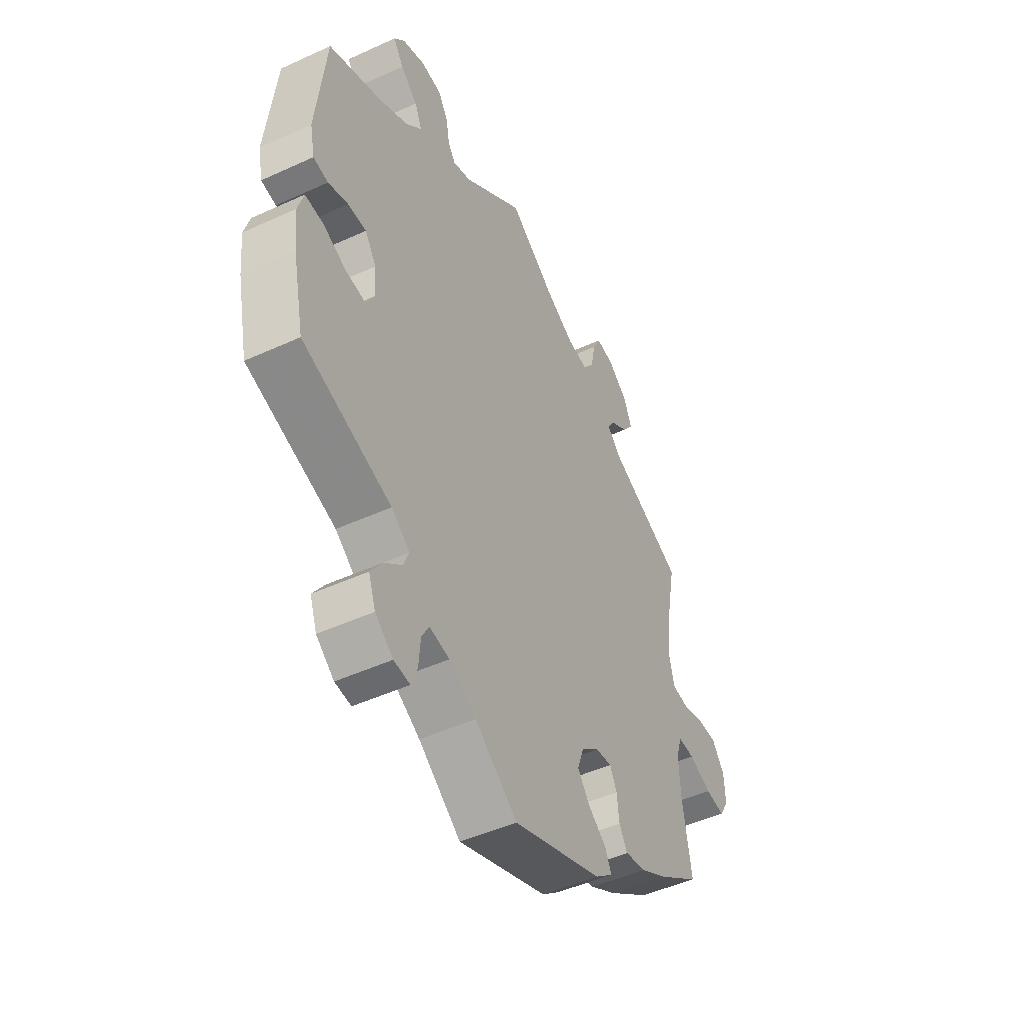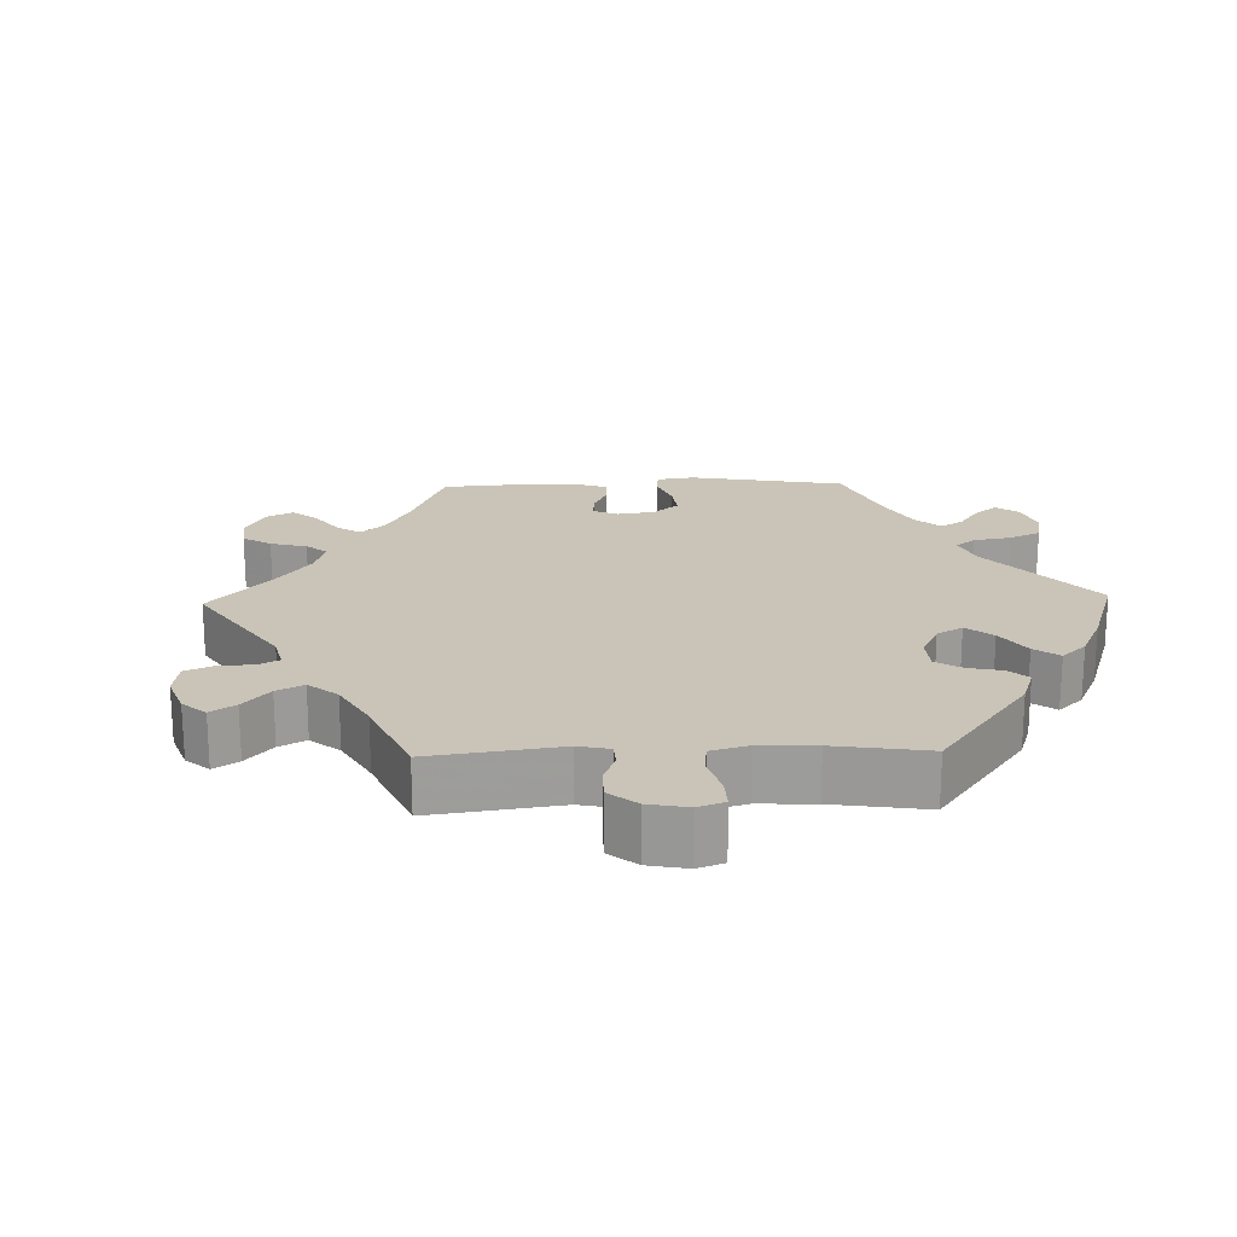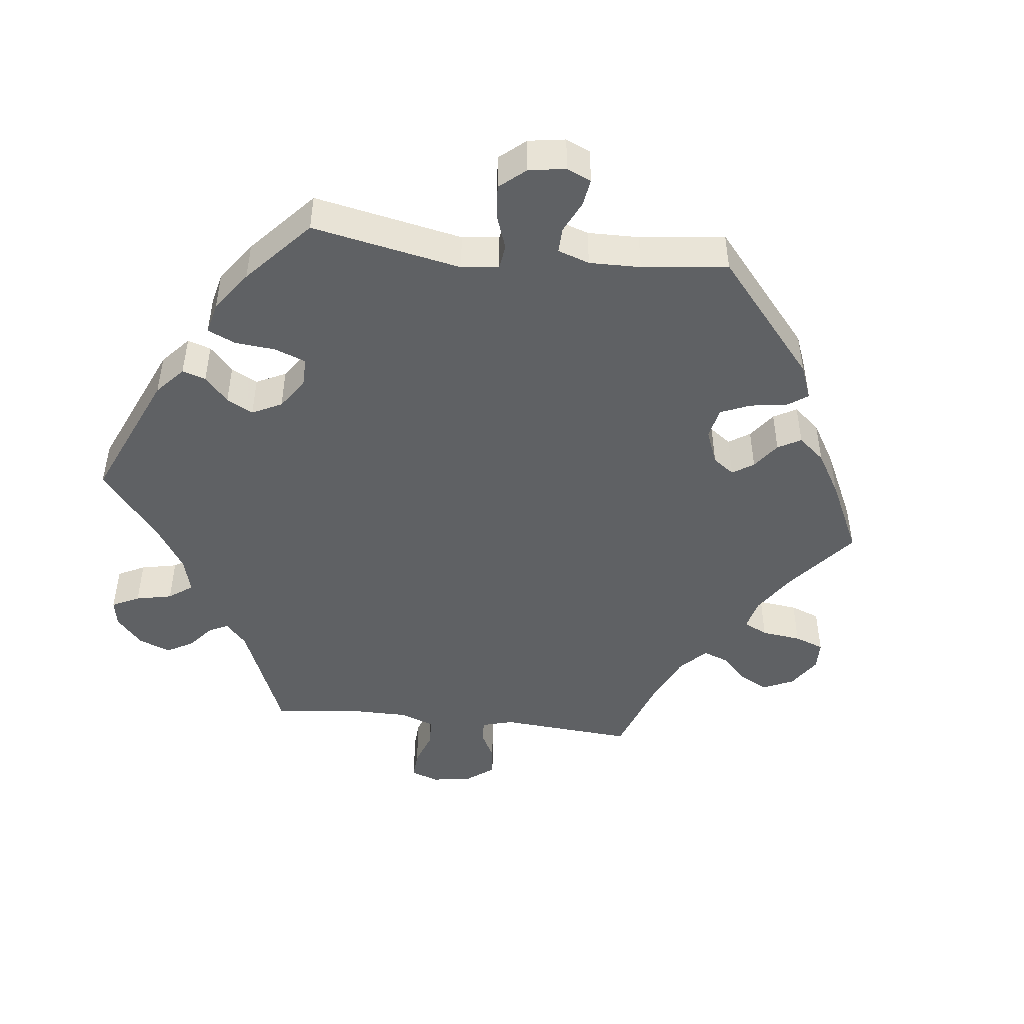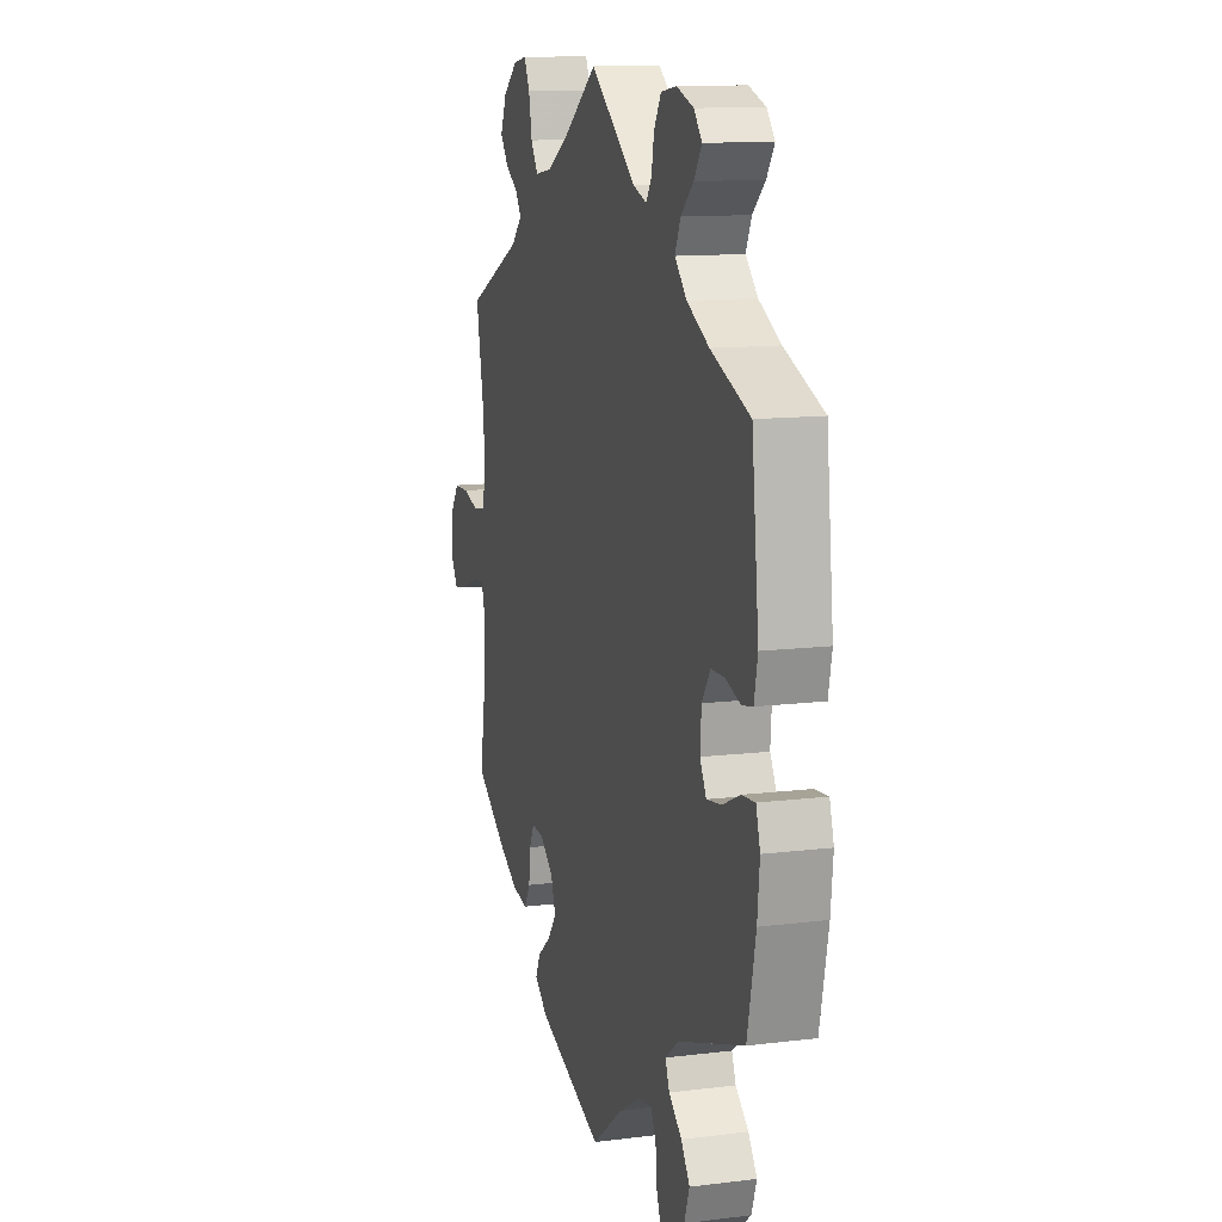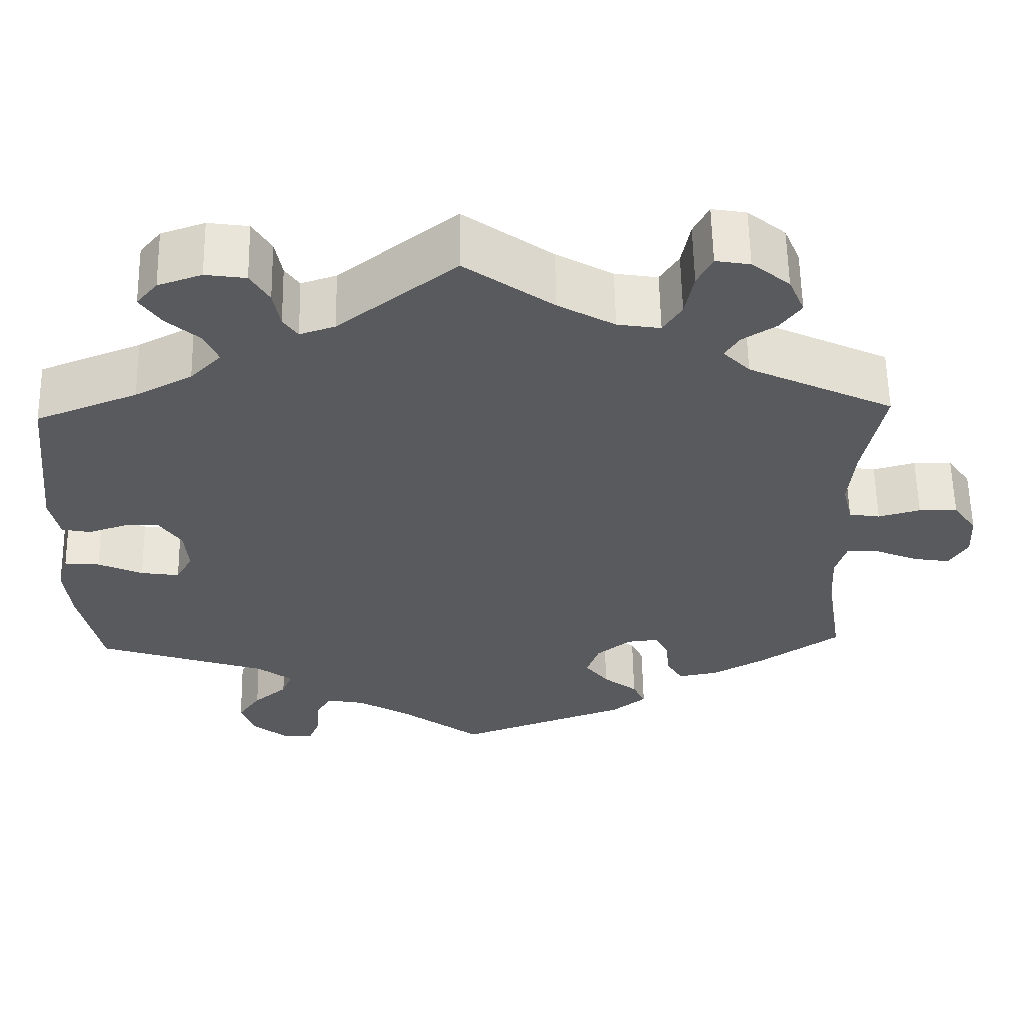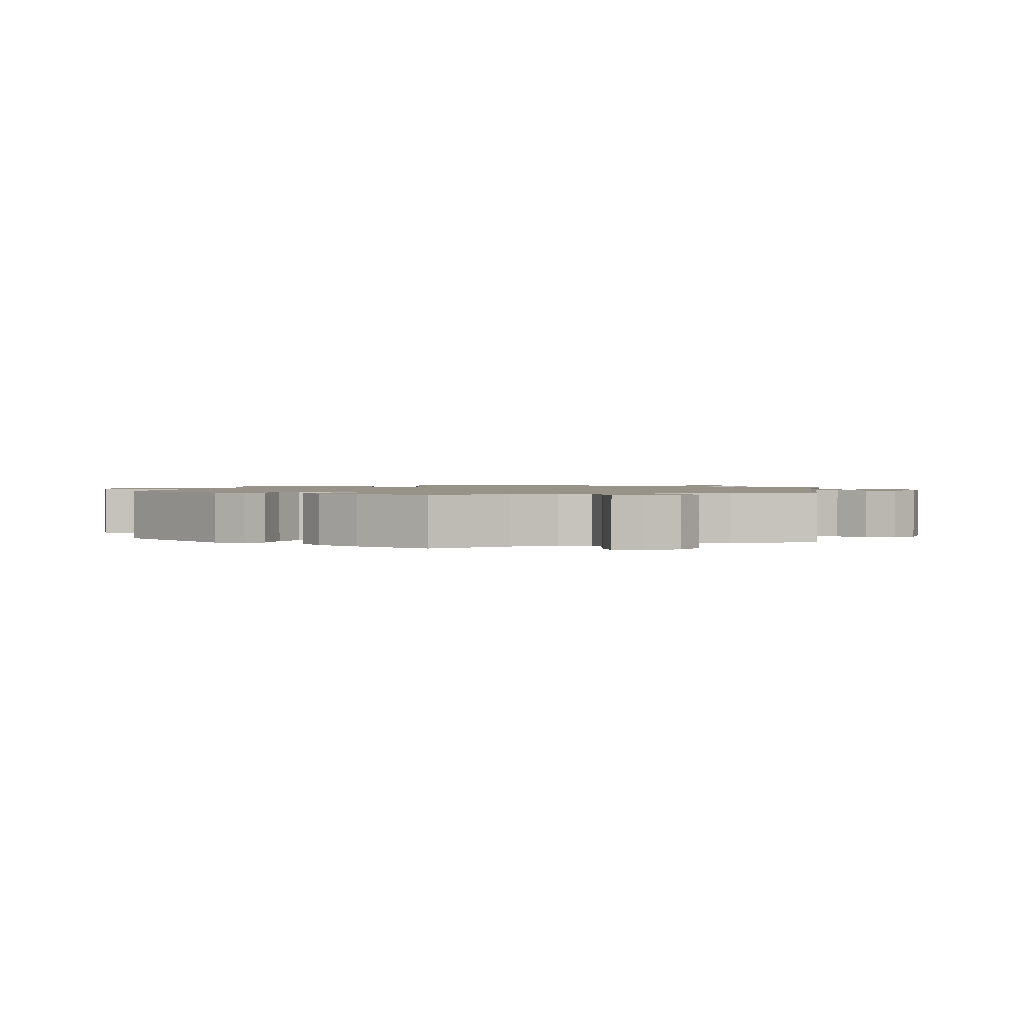
<metadata>
{"format":"obj","ext":"obj","renderer":"f3d","projection":"perspective","resolution":1024,"background":"white","views":[{"elev":-47.9,"azim":117.2,"up":"+Z"},{"elev":20.0,"azim":28.4,"up":"+Y"},{"elev":-46.5,"azim":143.4,"up":"+Y"},{"elev":12.1,"azim":73.6,"up":"+Z"},{"elev":59.2,"azim":179.0,"up":"+Z"},{"elev":1.4,"azim":-111.2,"up":"+Y"}]}
</metadata>
<code>
v -0.481 0.07 -0.167
v -0.477 0.07 -0.095
v -0.49 0.07 -0.051
v -0.528 0.07 -0.053
v -0.58 0.07 -0.075
v -0.624 0.07 -0.082
v -0.646 0.07 -0.046
v -0.643 0.07 0.008
v -0.615 0.07 0.048
v -0.569 0.07 0.049
v -0.519 0.07 0.035
v -0.482 0.07 0.041
v -0.47 0.07 0.091
v -0.477 0.07 0.165
v -0.501 0.07 0.289
v -0.328 0.07 0.371
v -0.296 0.07 0.404
v -0.313 0.07 0.431
v -0.353 0.07 0.457
v -0.378 0.07 0.491
v -0.359 0.07 0.536
v -0.314 0.07 0.573
v -0.273 0.07 0.58
v -0.255 0.07 0.544
v -0.245 0.07 0.491
v -0.223 0.07 0.456
v -0.172 0.07 0.464
v -0.105 0.07 0.502
v 0 0.07 0.578
v 0.14 0.07 0.468
v 0.182 0.07 0.454
v 0.199 0.07 0.479
v 0.207 0.07 0.524
v 0.229 0.07 0.561
v 0.277 0.07 0.568
v 0.329 0.07 0.55
v 0.354 0.07 0.52
v 0.33 0.07 0.484
v 0.291 0.07 0.449
v 0.274 0.07 0.411
v 0.311 0.07 0.373
v 0.379 0.07 0.337
v 0.5 0.07 0.289
v 0.522 0.07 0.086
v 0.511 0.07 0.033
v 0.477 0.07 0.026
v 0.431 0.07 0.041
v 0.389 0.07 0.04
v 0.363 0.07 0.001
v 0.359 0.07 -0.052
v 0.379 0.07 -0.088
v 0.425 0.07 -0.081
v 0.478 0.07 -0.057
v 0.52 0.07 -0.053
v 0.533 0.07 -0.097
v 0.526 0.07 -0.167
v 0.5 0.07 -0.289
v 0.297 0.07 -0.357
v 0.255 0.07 -0.389
v 0.268 0.07 -0.421
v 0.308 0.07 -0.455
v 0.335 0.07 -0.494
v 0.319 0.07 -0.539
v 0.278 0.07 -0.572
v 0.241 0.07 -0.576
v 0.227 0.07 -0.54
v 0.223 0.07 -0.49
v 0.206 0.07 -0.459
v 0.16 0.07 -0.468
v 0.098 0.07 -0.505
v 0.001 0.07 -0.578
v -0.204 0.07 -0.503
v -0.245 0.07 -0.47
v -0.23 0.07 -0.438
v -0.189 0.07 -0.406
v -0.161 0.07 -0.369
v -0.176 0.07 -0.326
v -0.217 0.07 -0.293
v -0.254 0.07 -0.289
v -0.27 0.07 -0.321
v -0.275 0.07 -0.368
v -0.294 0.07 -0.4
v -0.342 0.07 -0.391
v -0.404 0.07 -0.356
v -0.501 0.07 -0.289
v -0.481 0 -0.167
v -0.477 0 -0.095
v -0.49 0 -0.051
v -0.528 0 -0.053
v -0.58 0 -0.075
v -0.624 0 -0.082
v -0.646 0 -0.046
v -0.643 0 0.008
v -0.615 0 0.048
v -0.569 0 0.049
v -0.519 0 0.035
v -0.482 0 0.041
v -0.47 0 0.091
v -0.477 0 0.165
v -0.501 0 0.289
v -0.328 0 0.371
v -0.296 0 0.404
v -0.313 0 0.431
v -0.353 0 0.457
v -0.378 0 0.491
v -0.359 0 0.536
v -0.314 0 0.573
v -0.273 0 0.58
v -0.255 0 0.544
v -0.245 0 0.491
v -0.223 0 0.456
v -0.172 0 0.464
v -0.105 0 0.502
v 0 0 0.578
v 0.14 0 0.468
v 0.182 0 0.454
v 0.199 0 0.479
v 0.207 0 0.524
v 0.229 0 0.561
v 0.277 0 0.568
v 0.329 0 0.55
v 0.354 0 0.52
v 0.33 0 0.484
v 0.291 0 0.449
v 0.274 0 0.411
v 0.311 0 0.373
v 0.379 0 0.337
v 0.5 0 0.289
v 0.522 0 0.086
v 0.511 0 0.033
v 0.477 0 0.026
v 0.431 0 0.041
v 0.389 0 0.04
v 0.363 0 0.001
v 0.359 0 -0.052
v 0.379 0 -0.088
v 0.425 0 -0.081
v 0.478 0 -0.057
v 0.52 0 -0.053
v 0.533 0 -0.097
v 0.526 0 -0.167
v 0.5 0 -0.289
v 0.297 0 -0.357
v 0.255 0 -0.389
v 0.268 0 -0.421
v 0.308 0 -0.455
v 0.335 0 -0.494
v 0.319 0 -0.539
v 0.278 0 -0.572
v 0.241 0 -0.576
v 0.227 0 -0.54
v 0.223 0 -0.49
v 0.206 0 -0.459
v 0.16 0 -0.468
v 0.098 0 -0.505
v 0.001 0 -0.578
v -0.204 0 -0.503
v -0.245 0 -0.47
v -0.23 0 -0.438
v -0.189 0 -0.406
v -0.161 0 -0.369
v -0.176 0 -0.326
v -0.217 0 -0.293
v -0.254 0 -0.289
v -0.27 0 -0.321
v -0.275 0 -0.368
v -0.294 0 -0.4
v -0.342 0 -0.391
v -0.404 0 -0.356
v -0.501 0 -0.289
f 84 85 1
f 83 84 1 2
f 80 81 82 83
f 79 80 83 2
f 78 79 2 3
f 77 78 3
f 72 73 74 75
f 70 71 72 75
f 69 70 75 76
f 68 69 76 77
f 64 65 66 67
f 64 67 68
f 63 64 68
f 60 61 62 63
f 60 63 68
f 59 60 68 77
f 55 56 57 58
f 52 53 54 55
f 51 52 55 58
f 50 51 58 59
f 44 45 46 47
f 42 43 44 47
f 41 42 47 48
f 40 41 48 49
f 36 37 38 39
f 36 39 40
f 35 36 40
f 32 33 34 35
f 31 32 35 40
f 30 31 40 49
f 28 29 30 49
f 22 23 24 25
f 22 25 26
f 21 22 26
f 18 19 20 21
f 17 18 21 26
f 16 17 26 27
f 14 15 16
f 13 14 16 27
f 8 9 10 11
f 8 11 12
f 7 8 12
f 4 5 6 7
f 3 4 7 12
f 49 50 59 77
f 27 28 49 77
f 13 27 77
f 3 12 13 77
f 86 170 169
f 87 86 169 168
f 168 167 166 165
f 87 168 165 164
f 88 87 164 163
f 88 163 162
f 160 159 158 157
f 160 157 156 155
f 161 160 155 154
f 162 161 154 153
f 152 151 150 149
f 153 152 149
f 153 149 148
f 148 147 146 145
f 153 148 145
f 162 153 145 144
f 143 142 141 140
f 140 139 138 137
f 143 140 137 136
f 144 143 136 135
f 132 131 130 129
f 132 129 128 127
f 133 132 127 126
f 134 133 126 125
f 124 123 122 121
f 125 124 121
f 125 121 120
f 120 119 118 117
f 125 120 117 116
f 134 125 116 115
f 134 115 114 113
f 110 109 108 107
f 111 110 107
f 111 107 106
f 106 105 104 103
f 111 106 103 102
f 112 111 102 101
f 101 100 99
f 112 101 99 98
f 96 95 94 93
f 97 96 93
f 97 93 92
f 92 91 90 89
f 97 92 89 88
f 162 144 135 134
f 162 134 113 112
f 162 112 98
f 162 98 97 88
f 1 86 87 2
f 2 87 88 3
f 3 88 89 4
f 4 89 90 5
f 5 90 91 6
f 6 91 92 7
f 7 92 93 8
f 8 93 94 9
f 9 94 95 10
f 10 95 96 11
f 11 96 97 12
f 12 97 98 13
f 13 98 99 14
f 14 99 100 15
f 15 100 101 16
f 16 101 102 17
f 17 102 103 18
f 18 103 104 19
f 19 104 105 20
f 20 105 106 21
f 21 106 107 22
f 22 107 108 23
f 23 108 109 24
f 24 109 110 25
f 25 110 111 26
f 26 111 112 27
f 27 112 113 28
f 28 113 114 29
f 29 114 115 30
f 30 115 116 31
f 31 116 117 32
f 32 117 118 33
f 33 118 119 34
f 34 119 120 35
f 35 120 121 36
f 36 121 122 37
f 37 122 123 38
f 38 123 124 39
f 39 124 125 40
f 40 125 126 41
f 41 126 127 42
f 42 127 128 43
f 43 128 129 44
f 44 129 130 45
f 45 130 131 46
f 46 131 132 47
f 47 132 133 48
f 48 133 134 49
f 49 134 135 50
f 50 135 136 51
f 51 136 137 52
f 52 137 138 53
f 53 138 139 54
f 54 139 140 55
f 55 140 141 56
f 56 141 142 57
f 57 142 143 58
f 58 143 144 59
f 59 144 145 60
f 60 145 146 61
f 61 146 147 62
f 62 147 148 63
f 63 148 149 64
f 64 149 150 65
f 65 150 151 66
f 66 151 152 67
f 67 152 153 68
f 68 153 154 69
f 69 154 155 70
f 70 155 156 71
f 71 156 157 72
f 72 157 158 73
f 73 158 159 74
f 74 159 160 75
f 75 160 161 76
f 76 161 162 77
f 77 162 163 78
f 78 163 164 79
f 79 164 165 80
f 80 165 166 81
f 81 166 167 82
f 82 167 168 83
f 83 168 169 84
f 84 169 170 85
f 85 170 86 1

</code>
